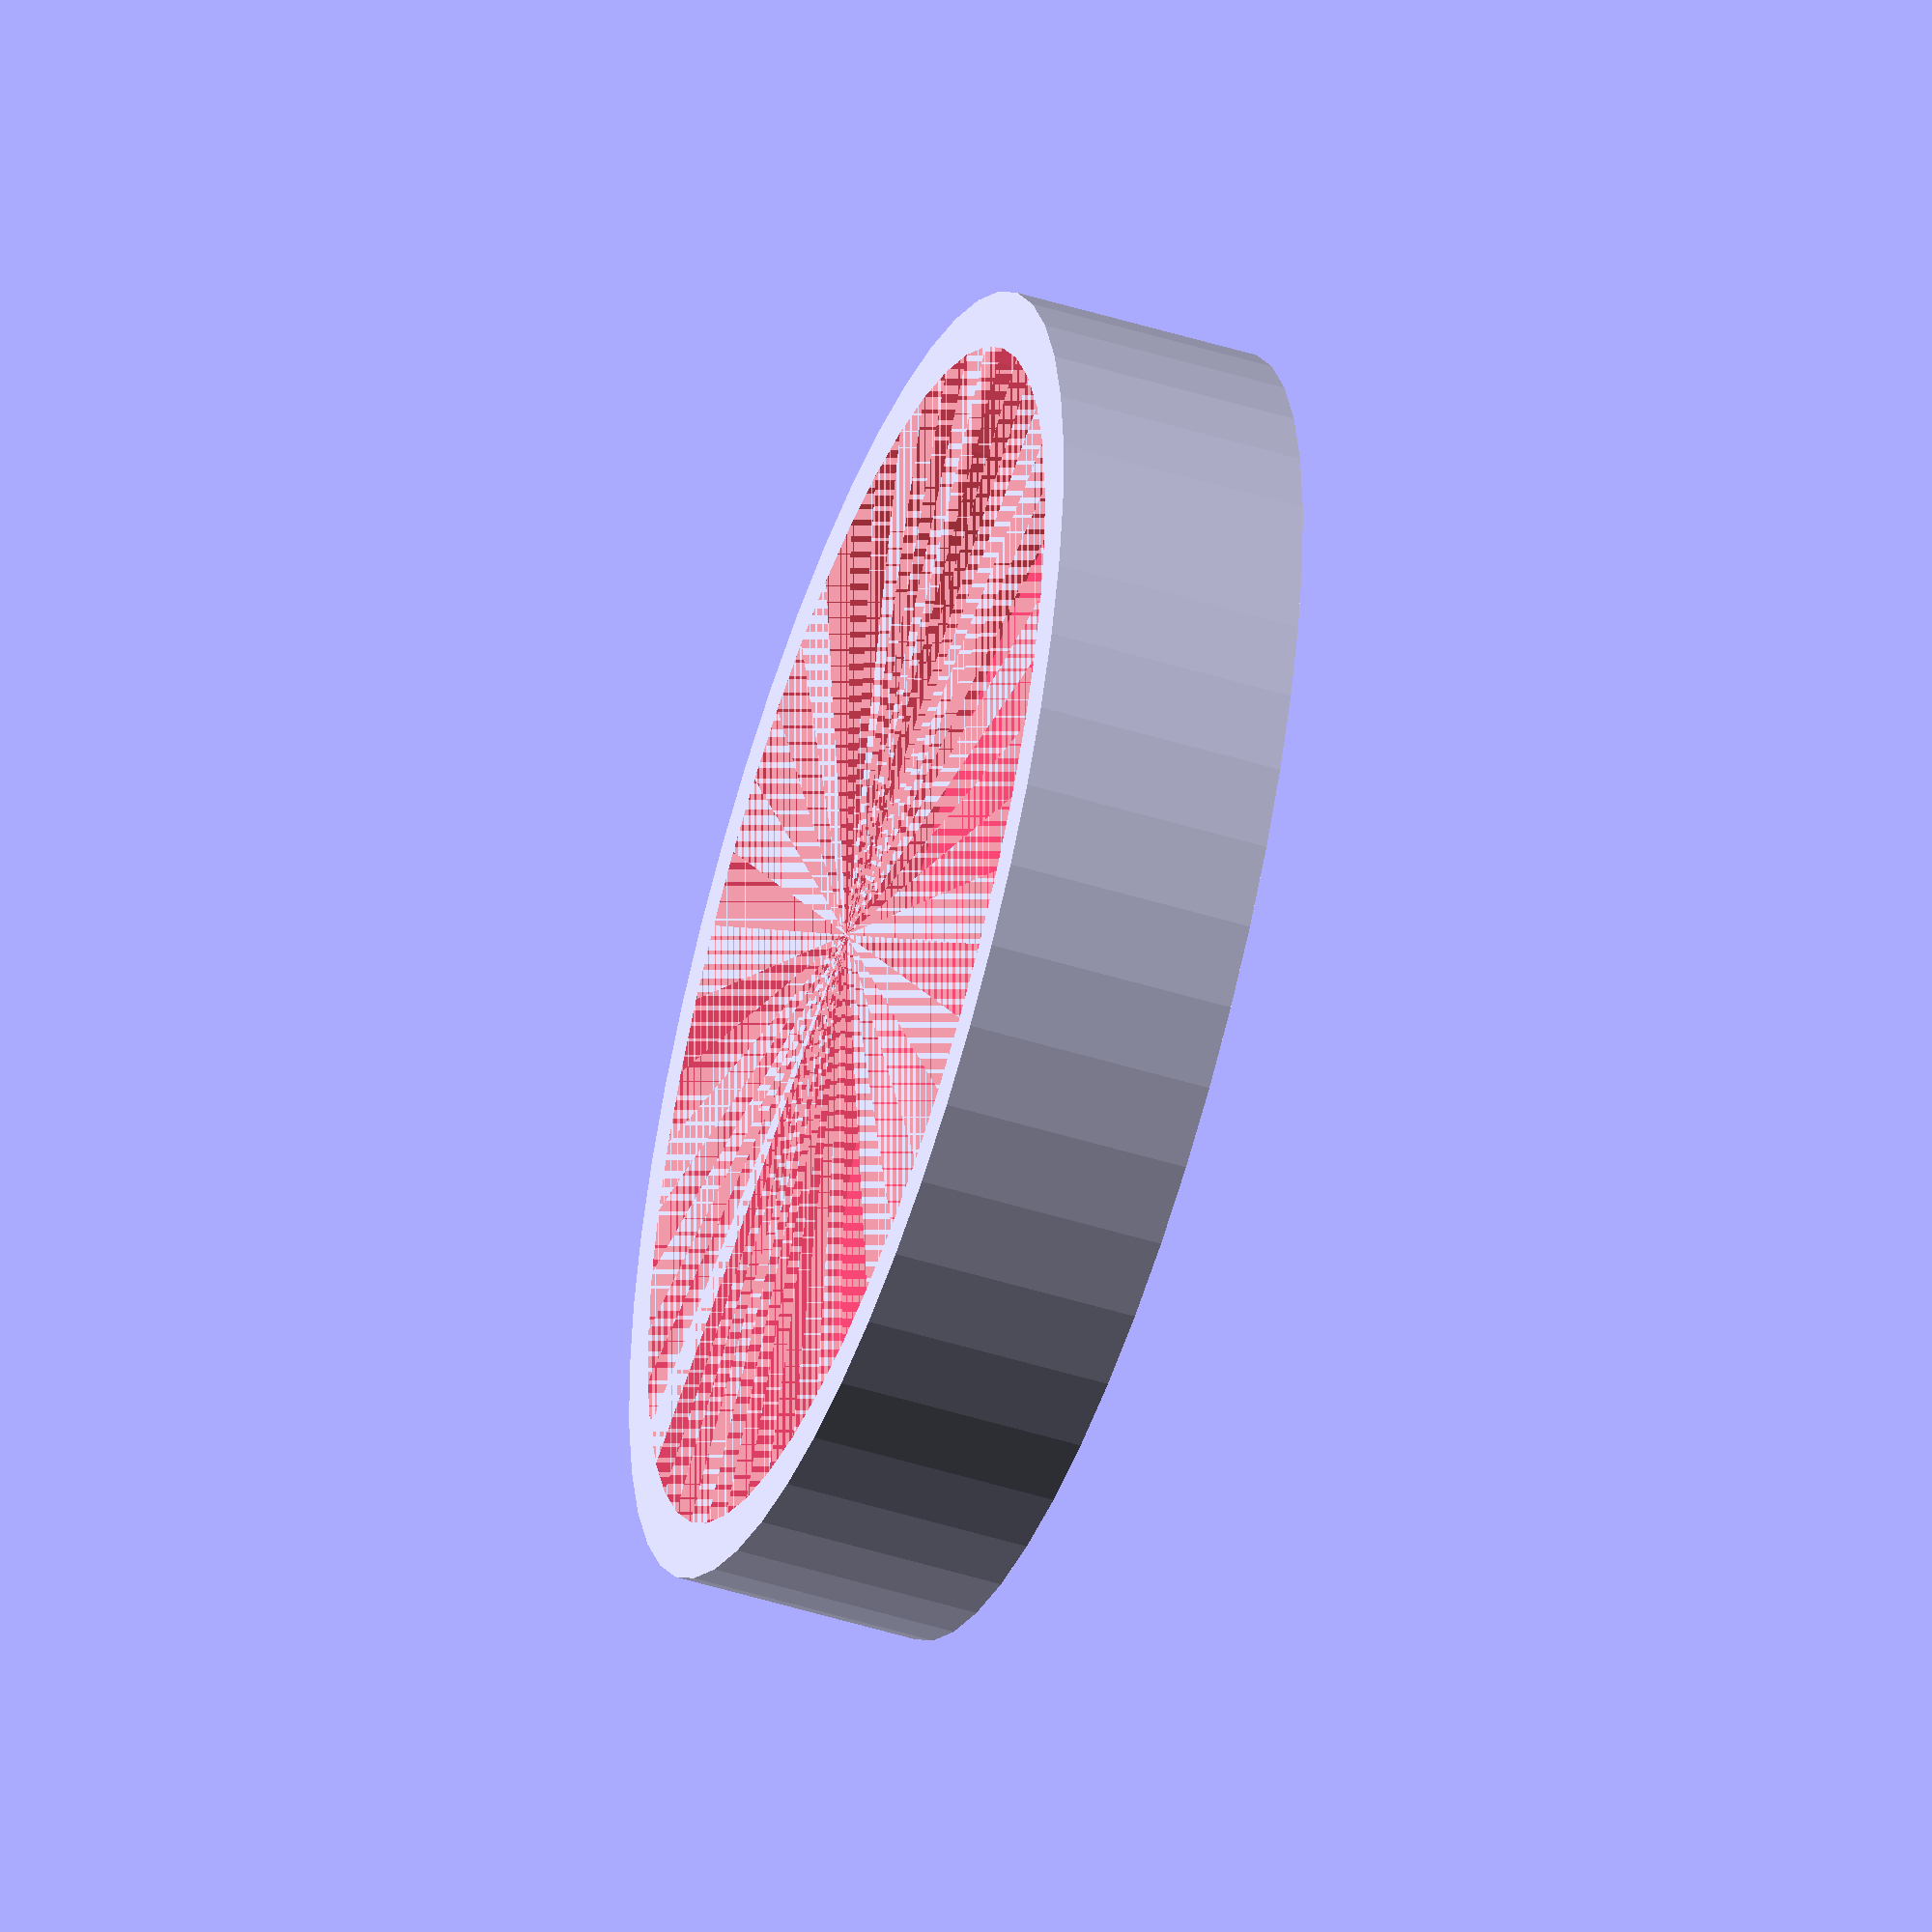
<openscad>
$fn = 50;


difference() {
	union() {
		translate(v = [0, 0, -4.0000000000]) {
			cylinder(h = 4, r = 10.5000000000);
		}
	}
	union() {
		#translate(v = [0, 0, -3.0000000000]) {
			cylinder(h = 3, r = 9.6000000000);
		}
	}
}
</openscad>
<views>
elev=48.8 azim=141.7 roll=70.9 proj=o view=wireframe
</views>
